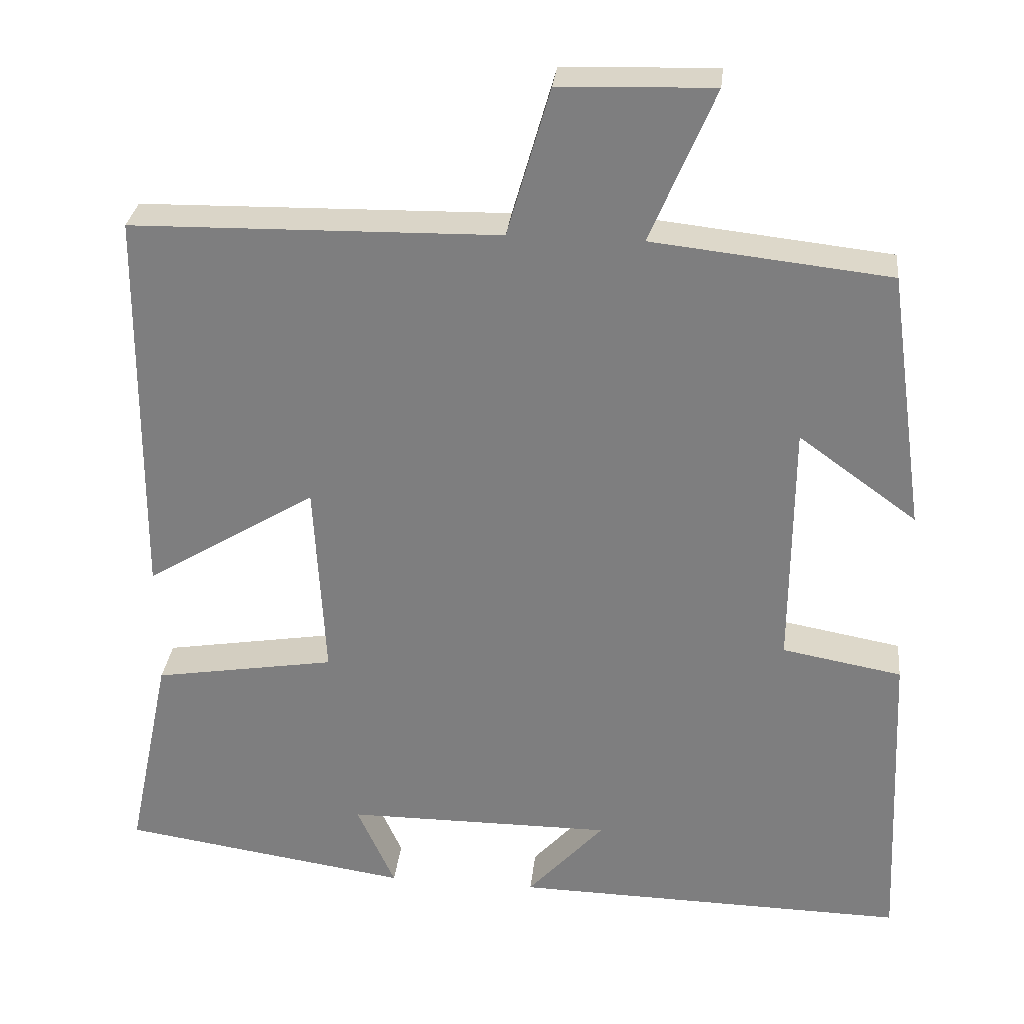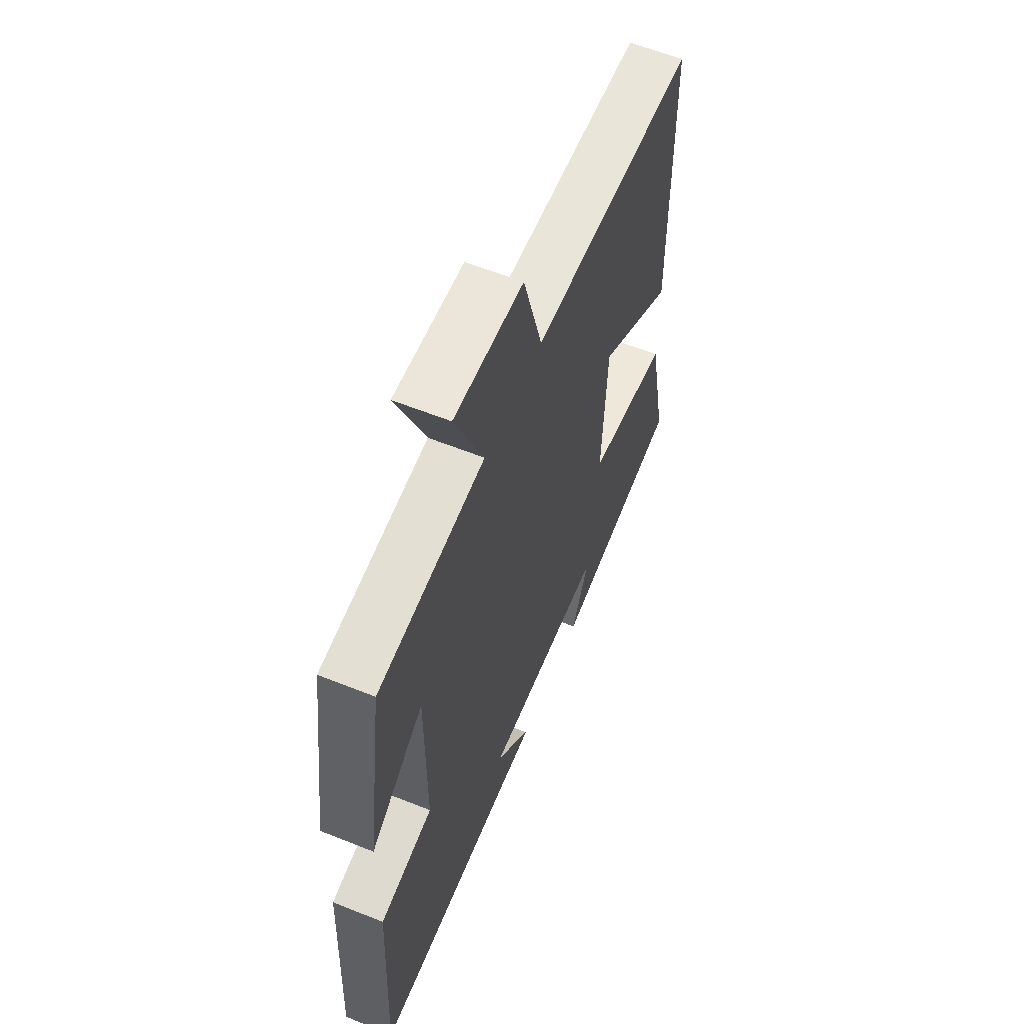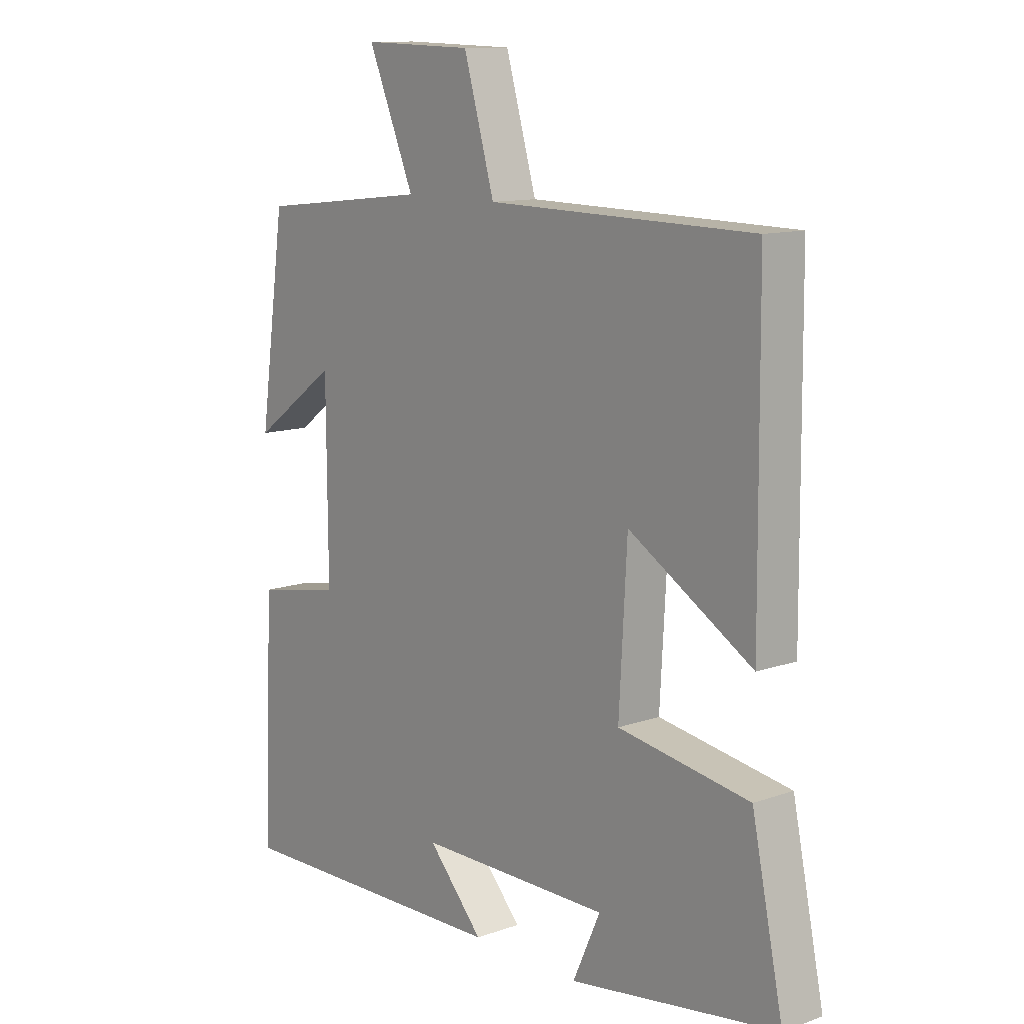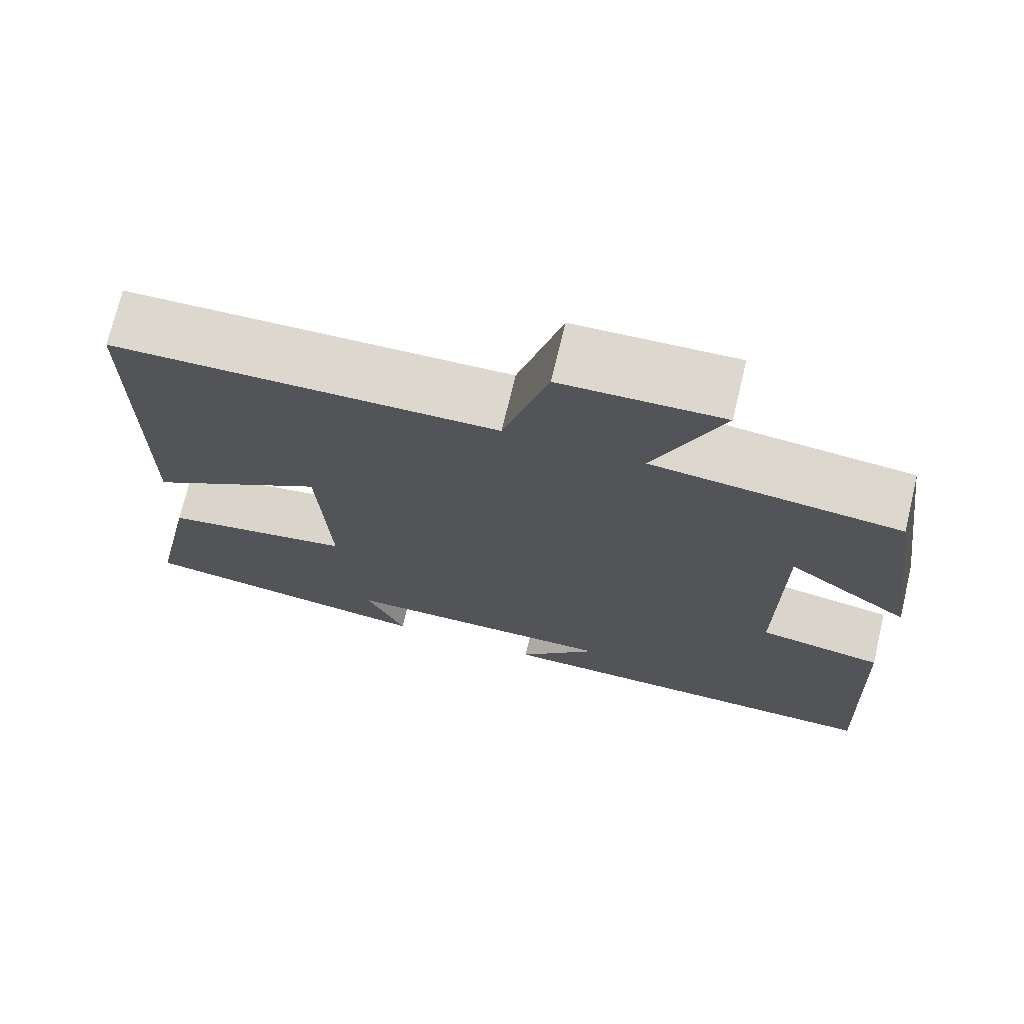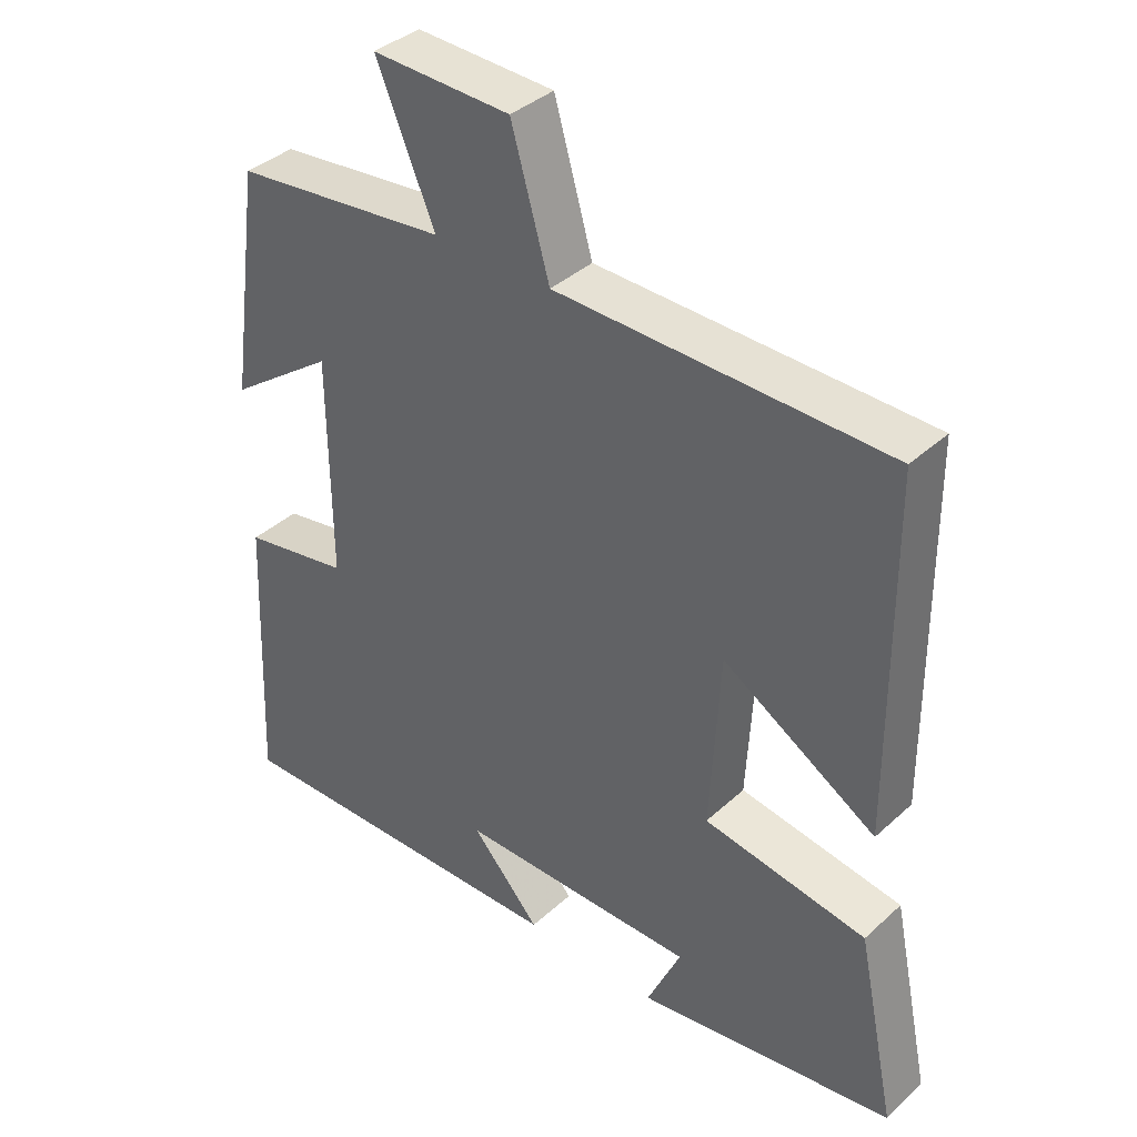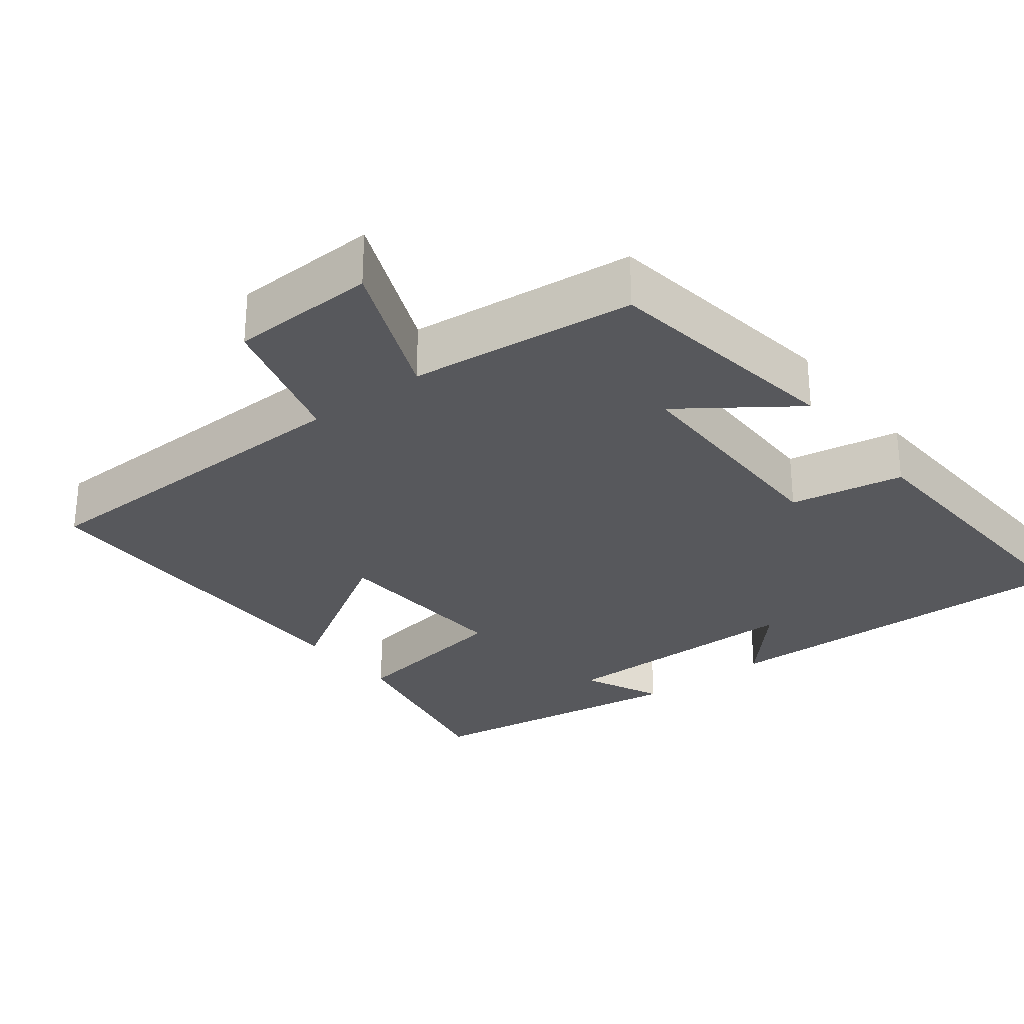
<metadata>
{"format":"obj","ext":"obj","renderer":"f3d","projection":"perspective","resolution":1024,"background":"white","views":[{"elev":29.7,"azim":6.1,"up":"+Z"},{"elev":59.7,"azim":112.4,"up":"+Z"},{"elev":11.8,"azim":-130.1,"up":"+Z"},{"elev":72.2,"azim":13.4,"up":"+Z"},{"elev":38.2,"azim":-138.8,"up":"+Z"},{"elev":-28.4,"azim":38.0,"up":"+Y"}]}
</metadata>
<code>
v 0.518 0.07 -0.511
v 0.011 0.07 -0.5
v 0.11 0.07 -0.391
v -0.234 0.07 -0.391
v -0.185 0.07 -0.5
v -0.556 0.07 -0.444
v -0.5 0.07 -0.175
v -0.266 0.07 -0.137
v -0.28 0.07 0.119
v -0.5 0.07 -0.015
v -0.496 0.07 0.492
v -0.023 0.07 0.5
v 0.032 0.07 0.691
v 0.23 0.07 0.697
v 0.147 0.07 0.5
v 0.453 0.07 0.466
v 0.5 0.07 0.133
v 0.348 0.07 0.243
v 0.346 0.07 -0.075
v 0.5 0.07 -0.103
v 0.518 0 -0.511
v 0.011 0 -0.5
v 0.11 0 -0.391
v -0.234 0 -0.391
v -0.185 0 -0.5
v -0.556 0 -0.444
v -0.5 0 -0.175
v -0.266 0 -0.137
v -0.28 0 0.119
v -0.5 0 -0.015
v -0.496 0 0.492
v -0.023 0 0.5
v 0.032 0 0.691
v 0.23 0 0.697
v 0.147 0 0.5
v 0.453 0 0.466
v 0.5 0 0.133
v 0.348 0 0.243
v 0.346 0 -0.075
v 0.5 0 -0.103
f 19 20 1
f 15 16 17 18
f 15 18 19
f 12 13 14 15
f 12 15 19
f 9 10 11 12
f 8 9 12 19
f 4 5 6 7
f 3 4 7 8
f 1 2 3
f 1 3 8 19
f 21 40 39
f 38 37 36 35
f 39 38 35
f 35 34 33 32
f 39 35 32
f 32 31 30 29
f 39 32 29 28
f 27 26 25 24
f 28 27 24 23
f 23 22 21
f 39 28 23 21
f 1 21 22 2
f 2 22 23 3
f 3 23 24 4
f 4 24 25 5
f 5 25 26 6
f 6 26 27 7
f 7 27 28 8
f 8 28 29 9
f 9 29 30 10
f 10 30 31 11
f 11 31 32 12
f 12 32 33 13
f 13 33 34 14
f 14 34 35 15
f 15 35 36 16
f 16 36 37 17
f 17 37 38 18
f 18 38 39 19
f 19 39 40 20
f 20 40 21 1

</code>
